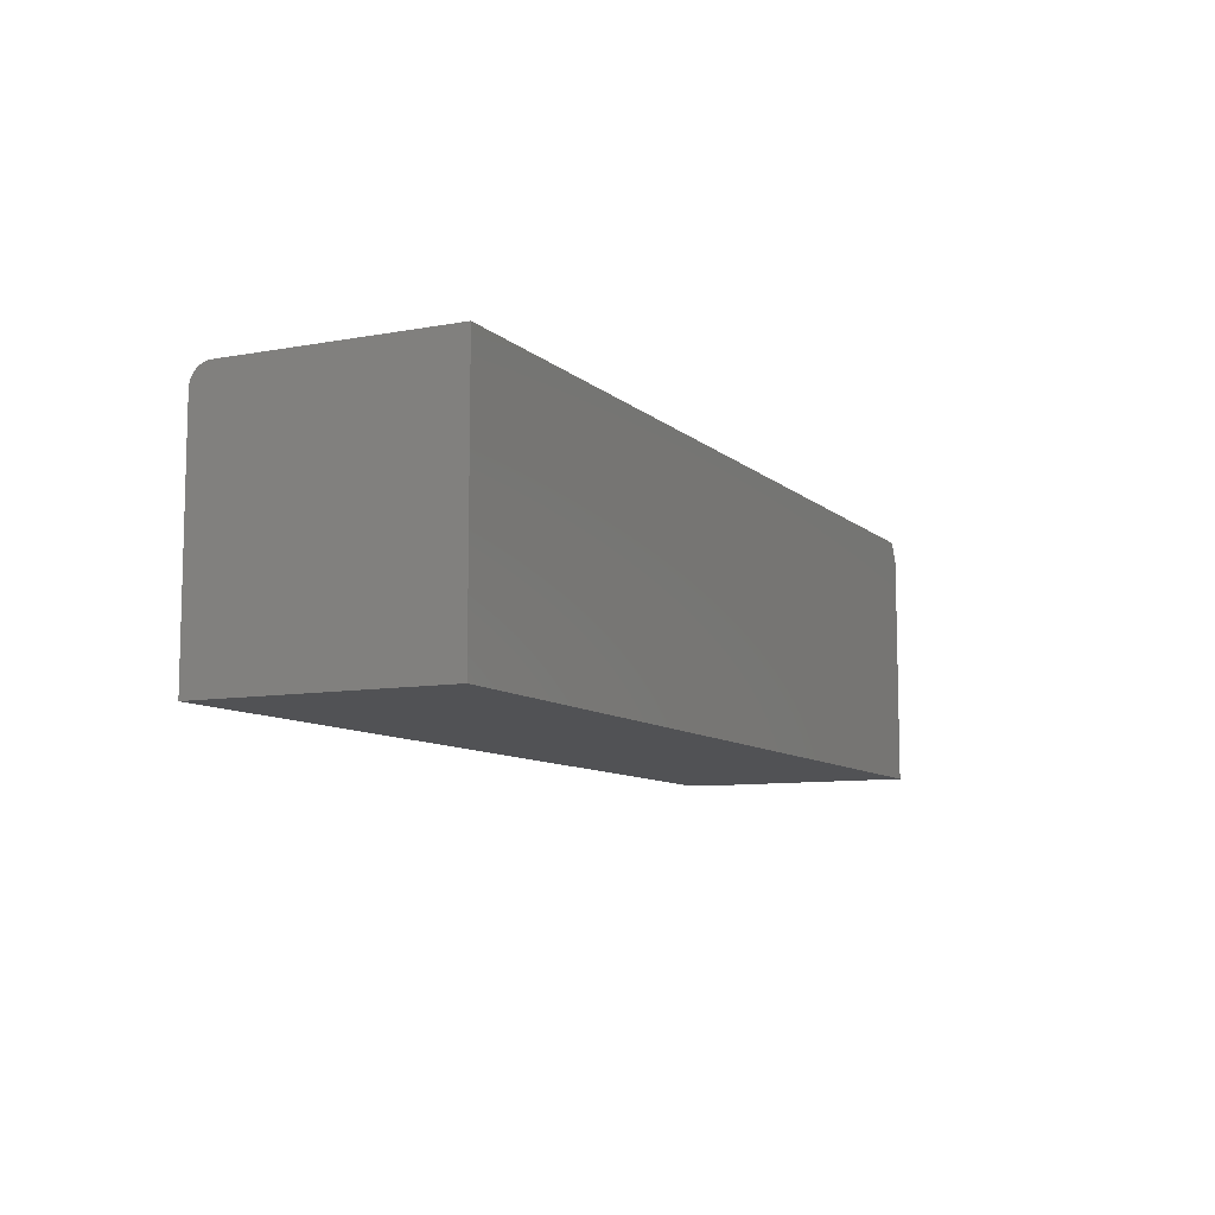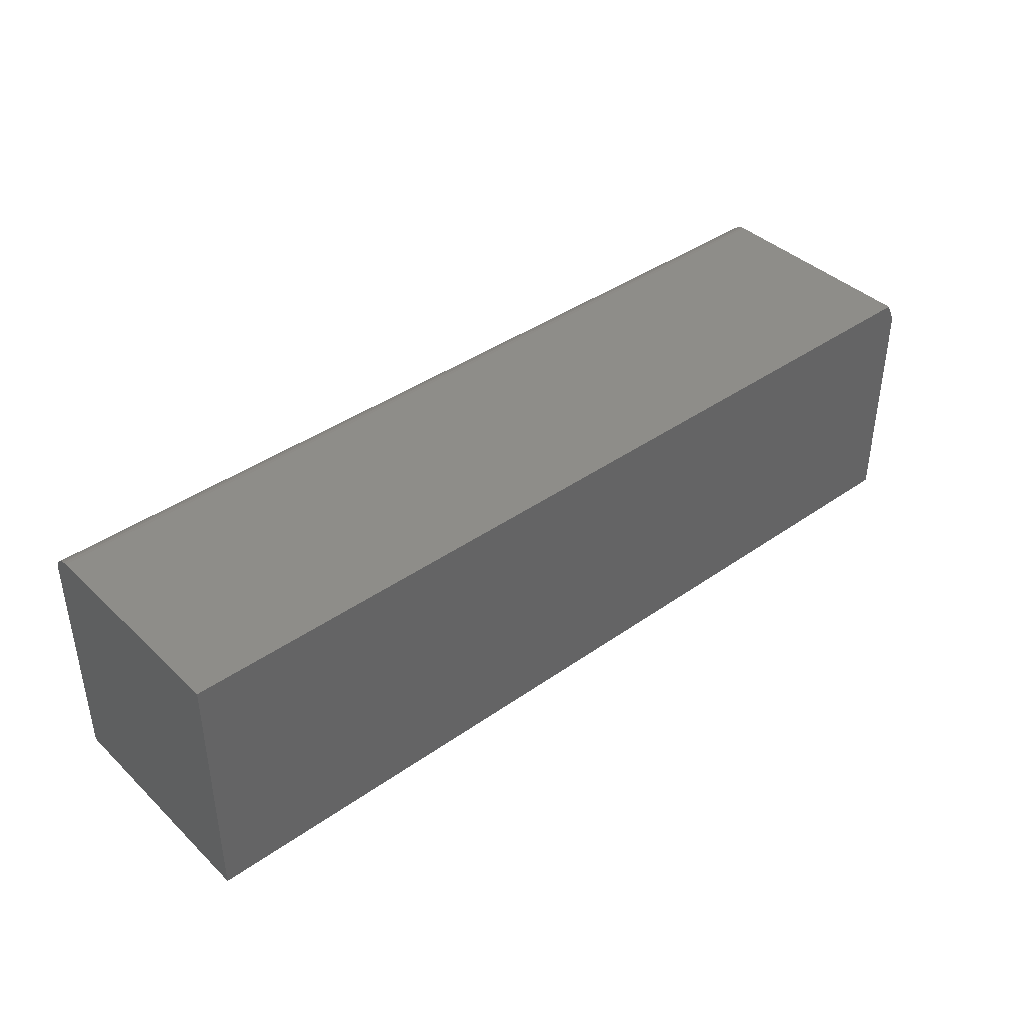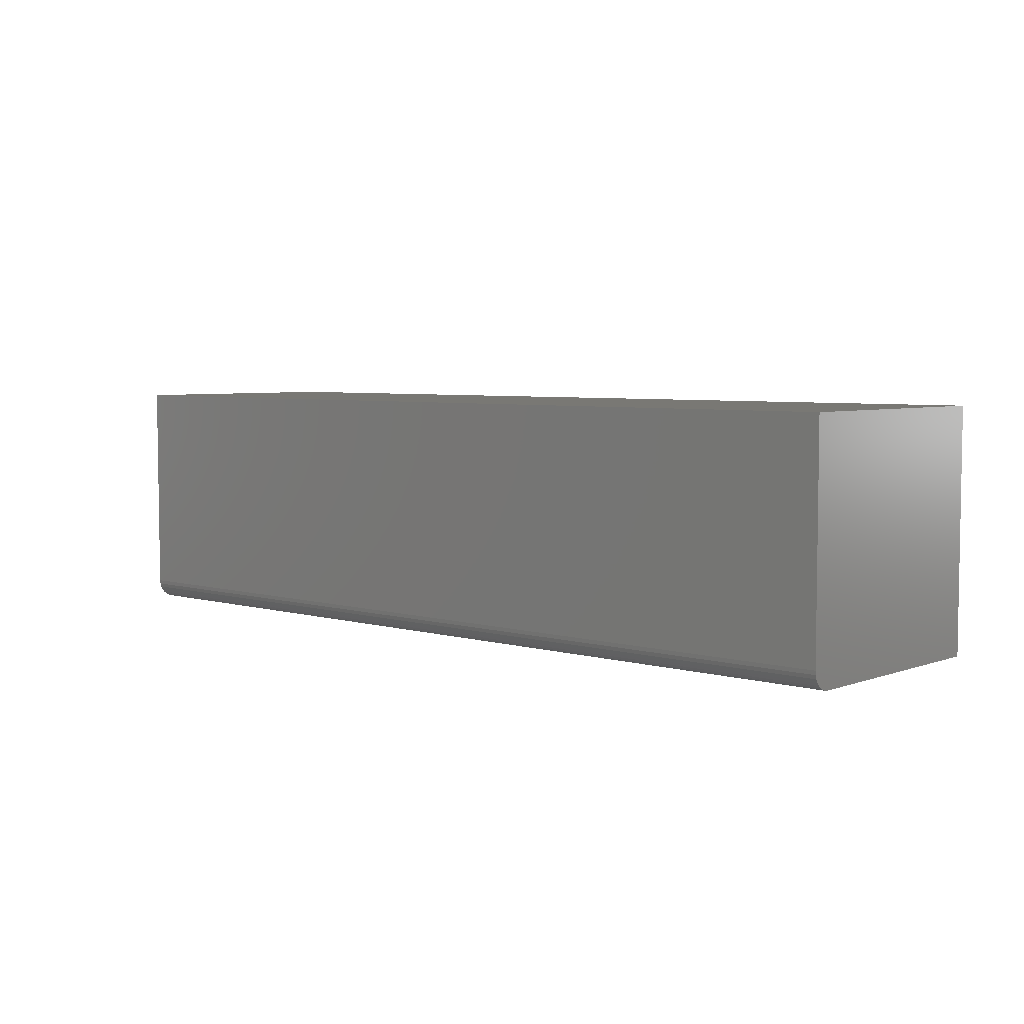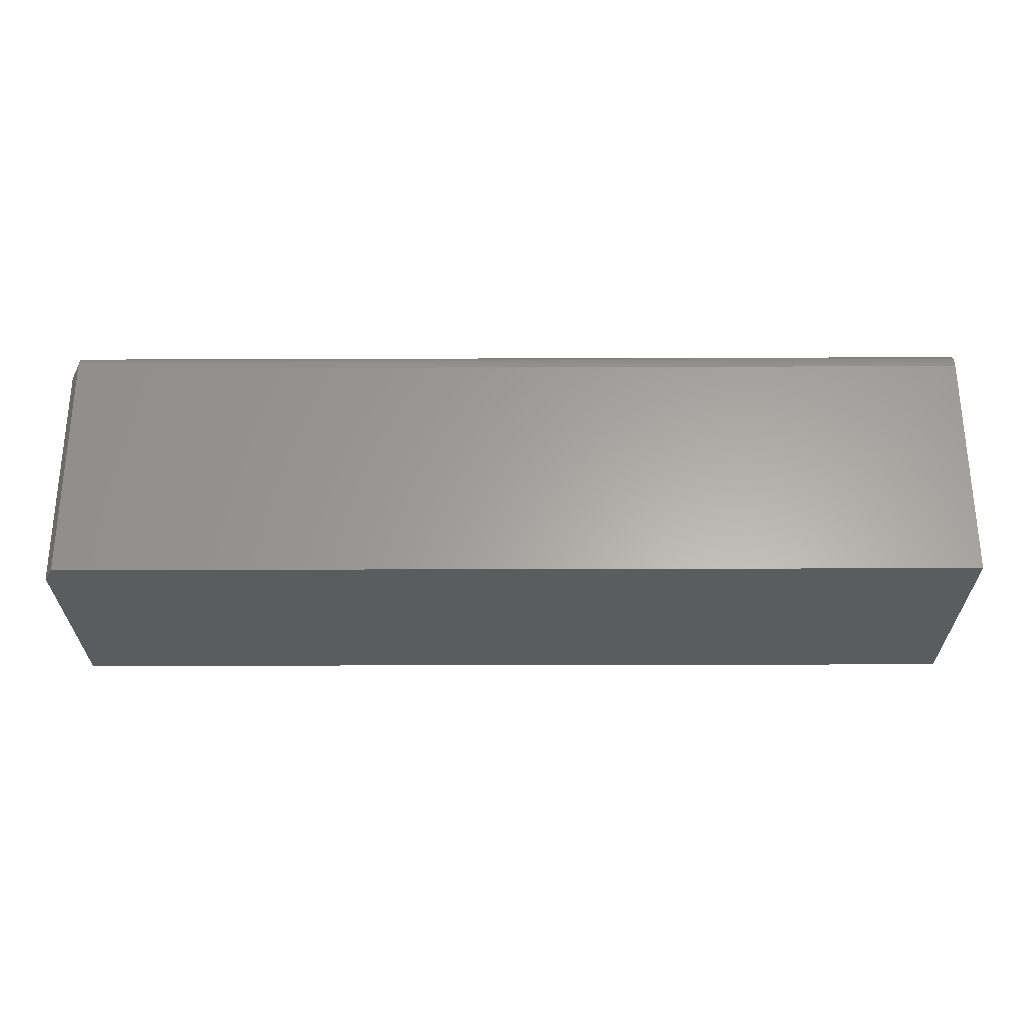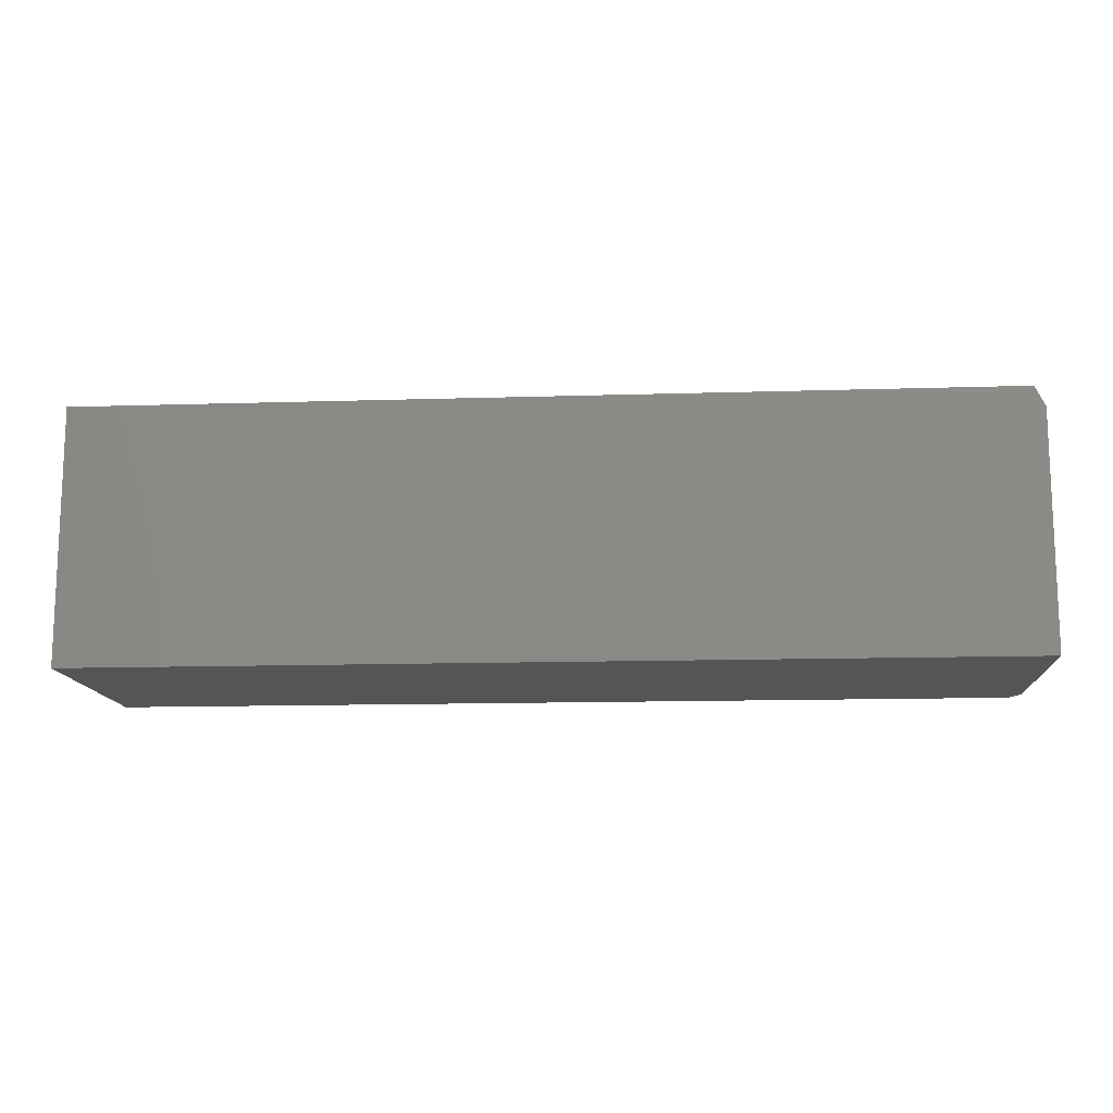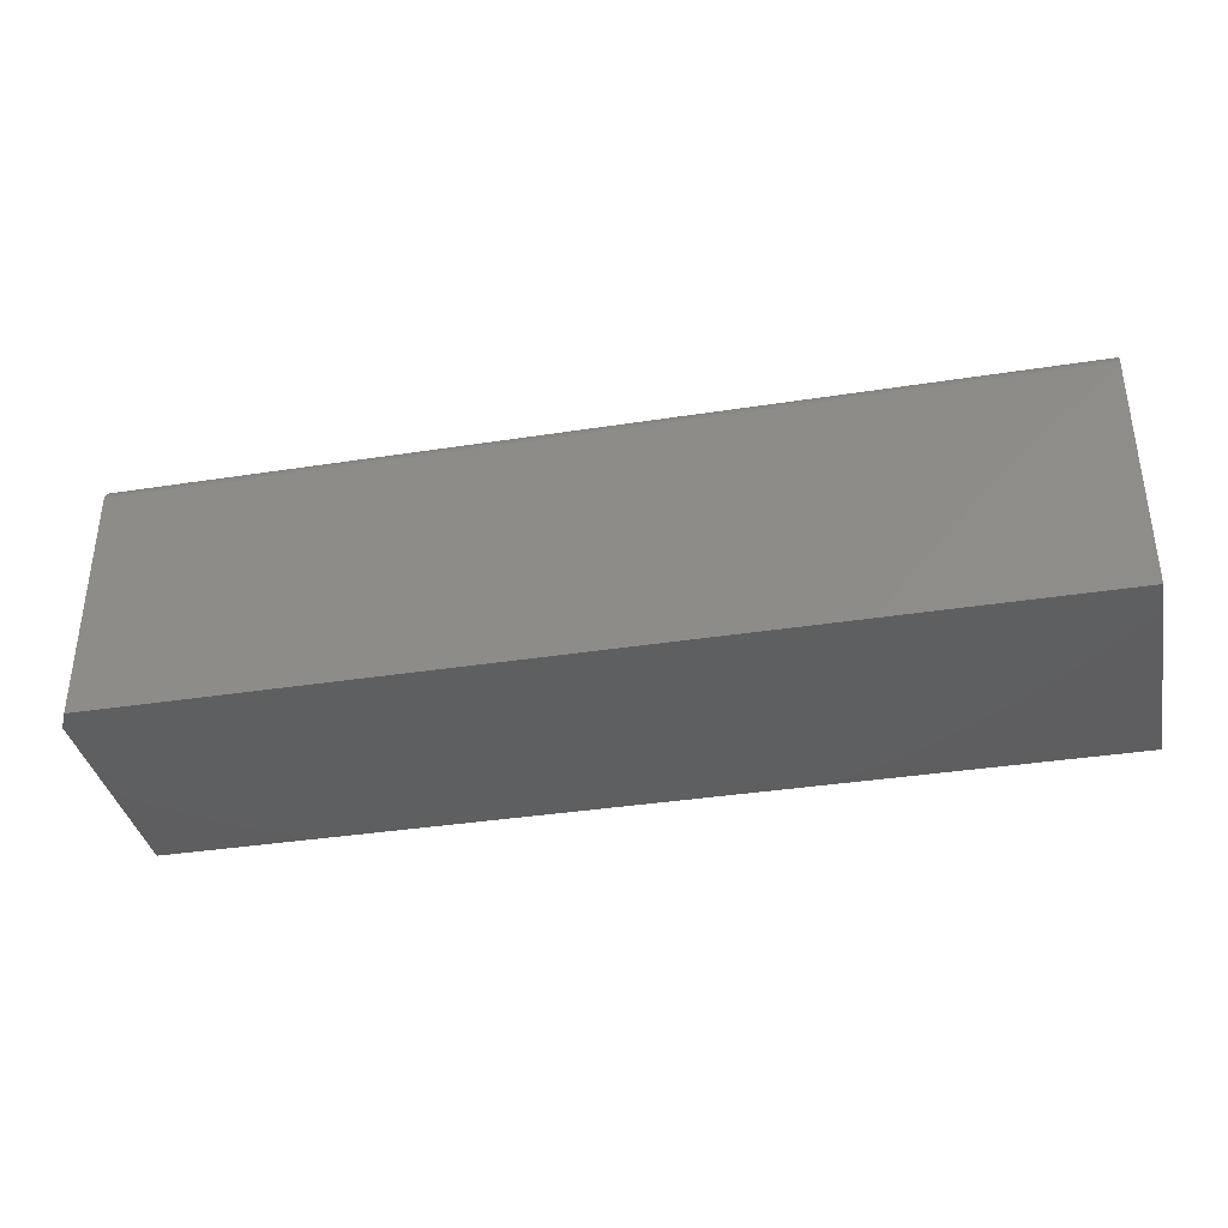
<metadata>
{"format":"stl","ext":"stl","renderer":"f3d","projection":"perspective","resolution":1024,"background":"white","views":[{"elev":-9.1,"azim":-63.9,"up":"+Y"},{"elev":40.1,"azim":-40.9,"up":"+Y"},{"elev":5.1,"azim":-138.2,"up":"+Z"},{"elev":-27.8,"azim":-179.7,"up":"+Y"},{"elev":-13.1,"azim":4.1,"up":"+Y"},{"elev":-36.7,"azim":-168.6,"up":"+Y"}]}
</metadata>
<code>
# stl→obj: 27 verts, 50 faces
v 0.7264 0.1975 0
v 0.01579 0.1975 0
v 0.7264 0.2006 0.0003002
v 0.01579 0.2006 0.0003002
v 0.7264 0.2035 0.001189
v 0.01579 0.2035 0.001189
v 0.7264 0.2062 0.002633
v 0.01579 0.2062 0.002633
v 0.7264 0.2086 0.004576
v 0.01579 0.2086 0.004576
v 0.7264 0.2105 0.006944
v 0.01579 0.2105 0.006944
v 0.7264 0.212 0.009646
v 0.01579 0.212 0.009646
v 0.7264 0.2129 0.01258
v 0.01579 0.2129 0.01258
v 0.7264 0.2132 0.01562
v 0.01579 0.2132 0.01562
v 0.01579 0.01579 0
v 0.7264 0.01579 0
v 0.7264 0.2132 0.1875
v 0.01579 0.2132 0.1875
v 0.7342 0.01579 0.1875
v 0.7342 0.01579 0.01562
v 0.7342 0.1975 0.1875
v 0.7342 0.1975 0.01562
v 0.01579 0.01579 0.1875
f 1 2 3
f 3 2 4
f 3 4 5
f 5 4 6
f 5 6 7
f 7 6 8
f 7 8 9
f 9 8 10
f 9 10 11
f 11 10 12
f 11 12 13
f 13 12 14
f 13 14 15
f 15 14 16
f 15 16 17
f 17 16 18
f 19 2 20
f 20 2 1
f 21 17 22
f 22 17 18
f 23 24 25
f 25 24 26
f 27 23 22
f 22 23 25
f 22 25 21
f 27 19 23
f 23 19 20
f 23 20 24
f 24 20 26
f 26 20 1
f 25 26 21
f 21 26 17
f 26 1 3
f 26 3 5
f 26 5 7
f 26 7 9
f 26 9 11
f 26 11 13
f 26 13 15
f 26 15 17
f 18 16 14
f 27 22 6
f 27 6 4
f 27 4 2
f 27 2 19
f 22 18 14
f 22 14 12
f 22 12 10
f 22 10 8
f 22 8 6

</code>
